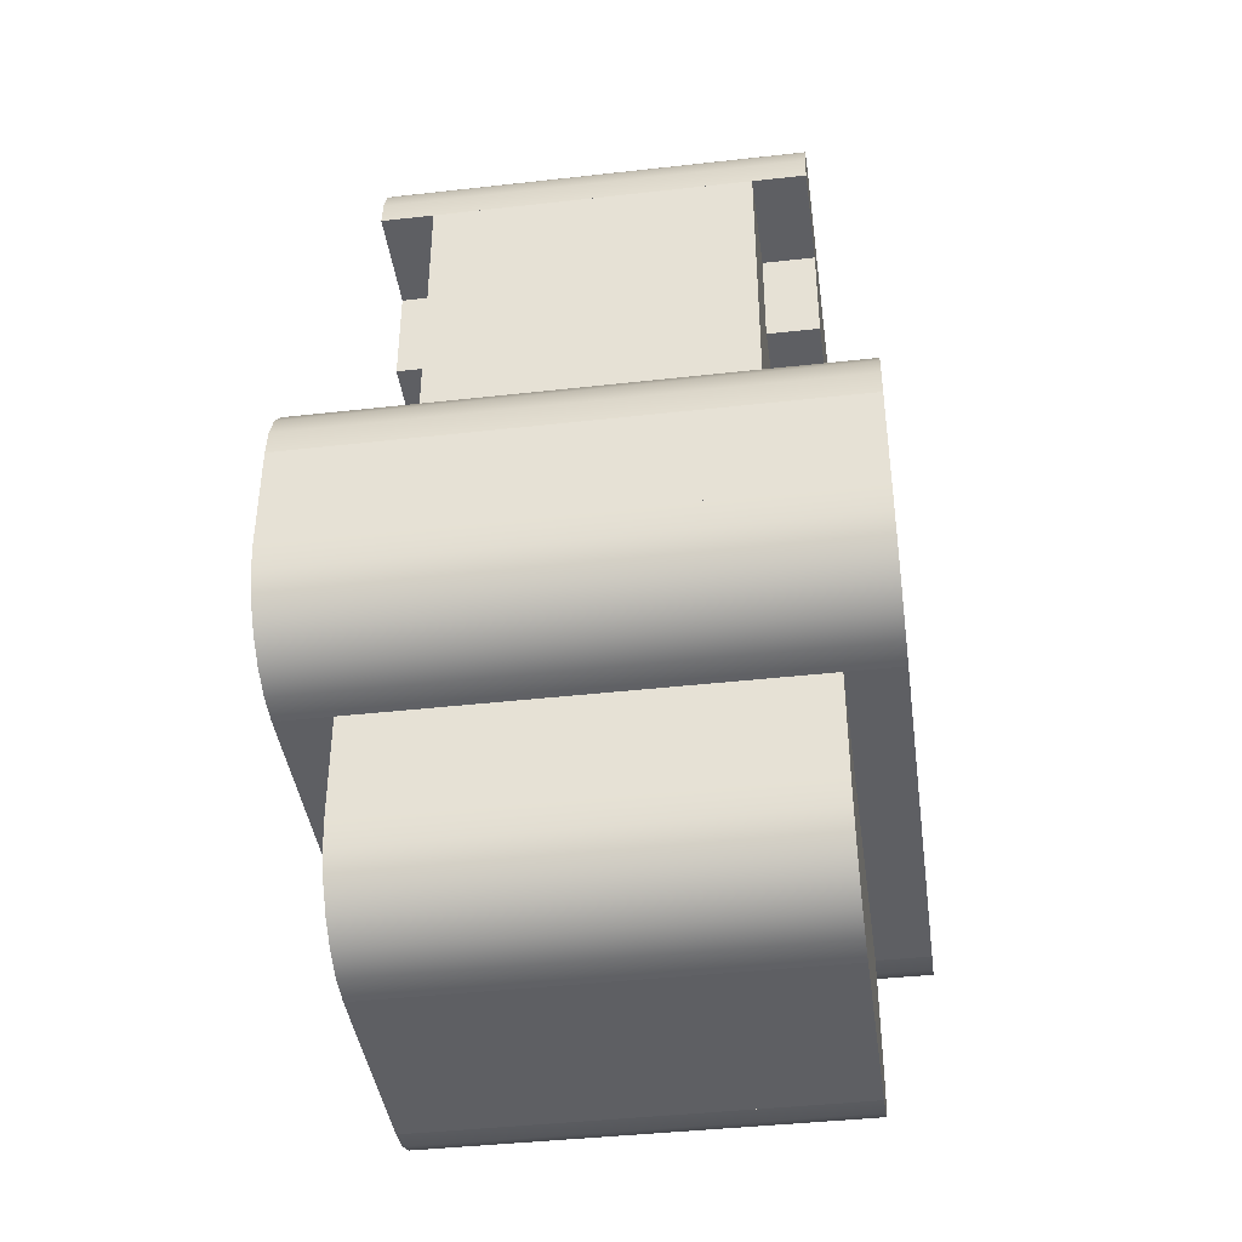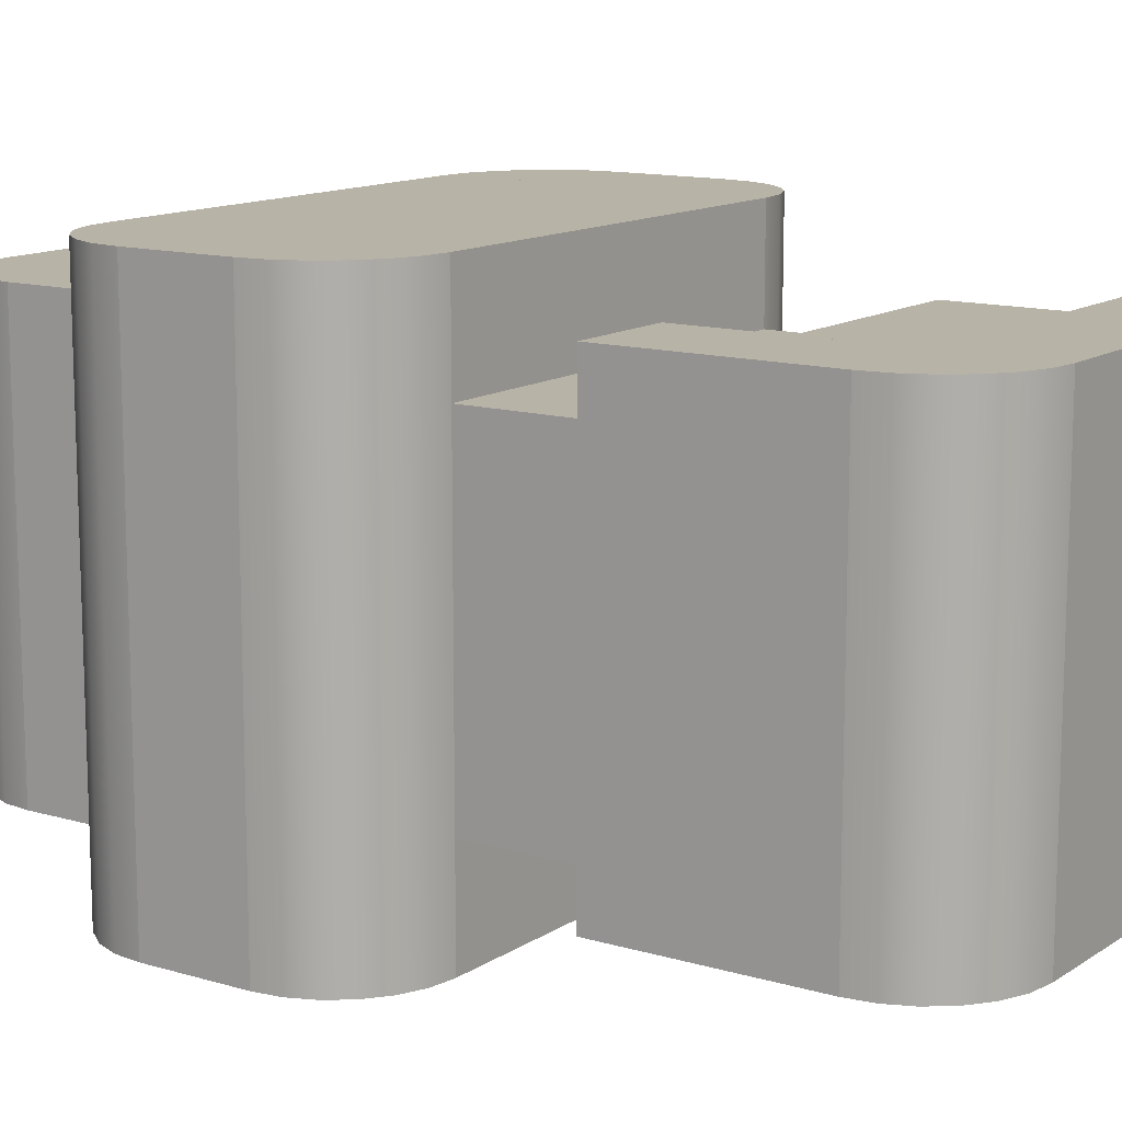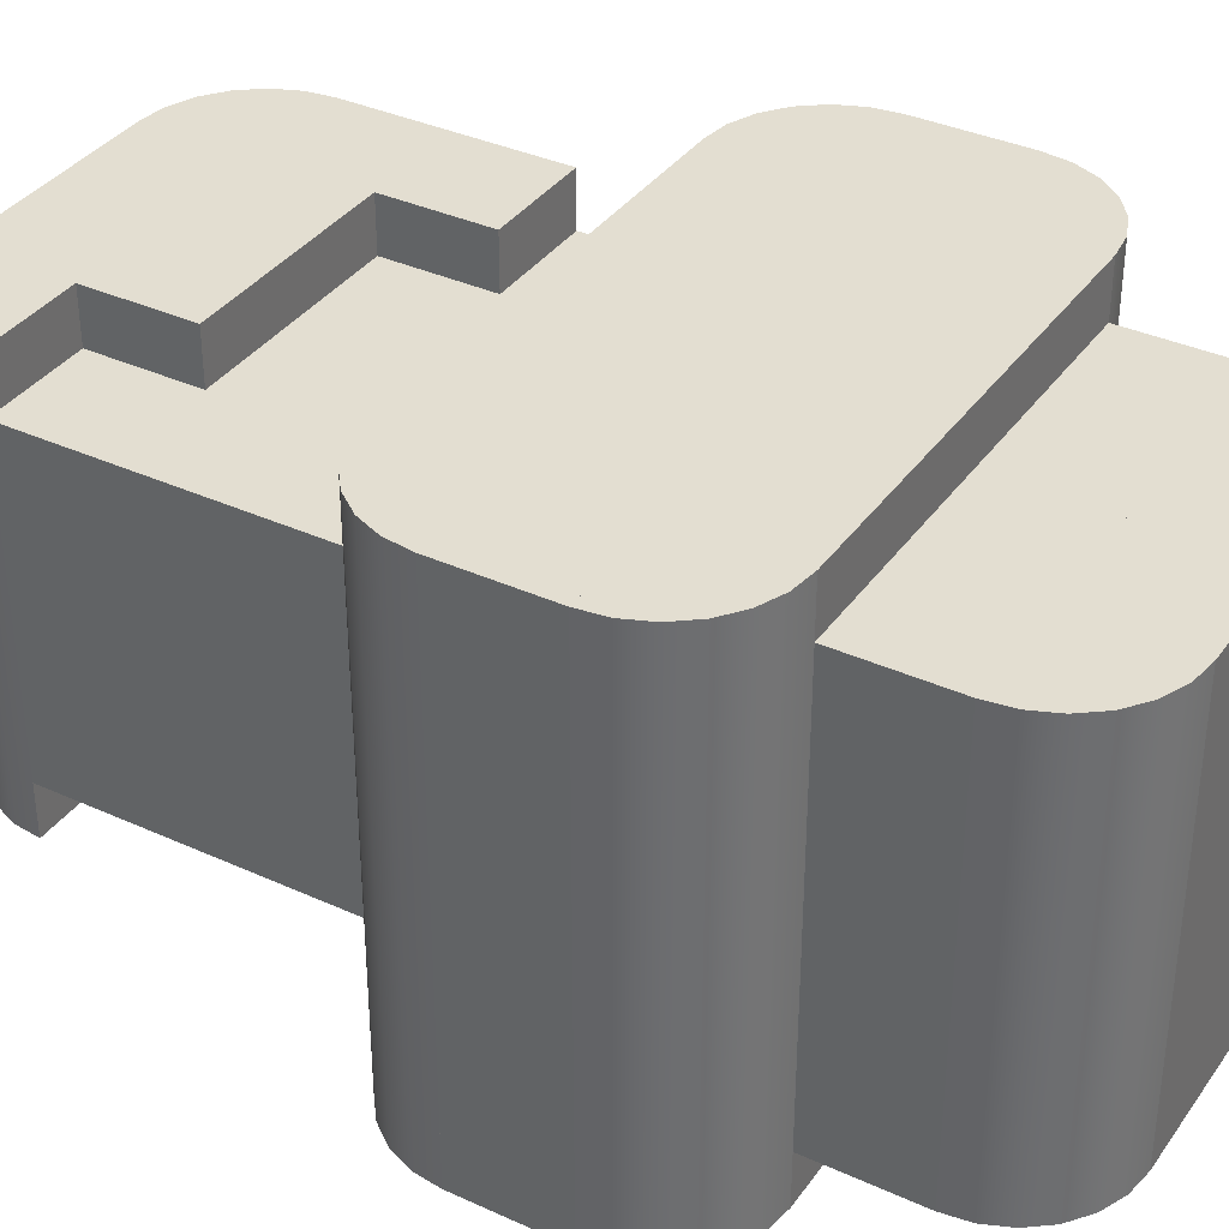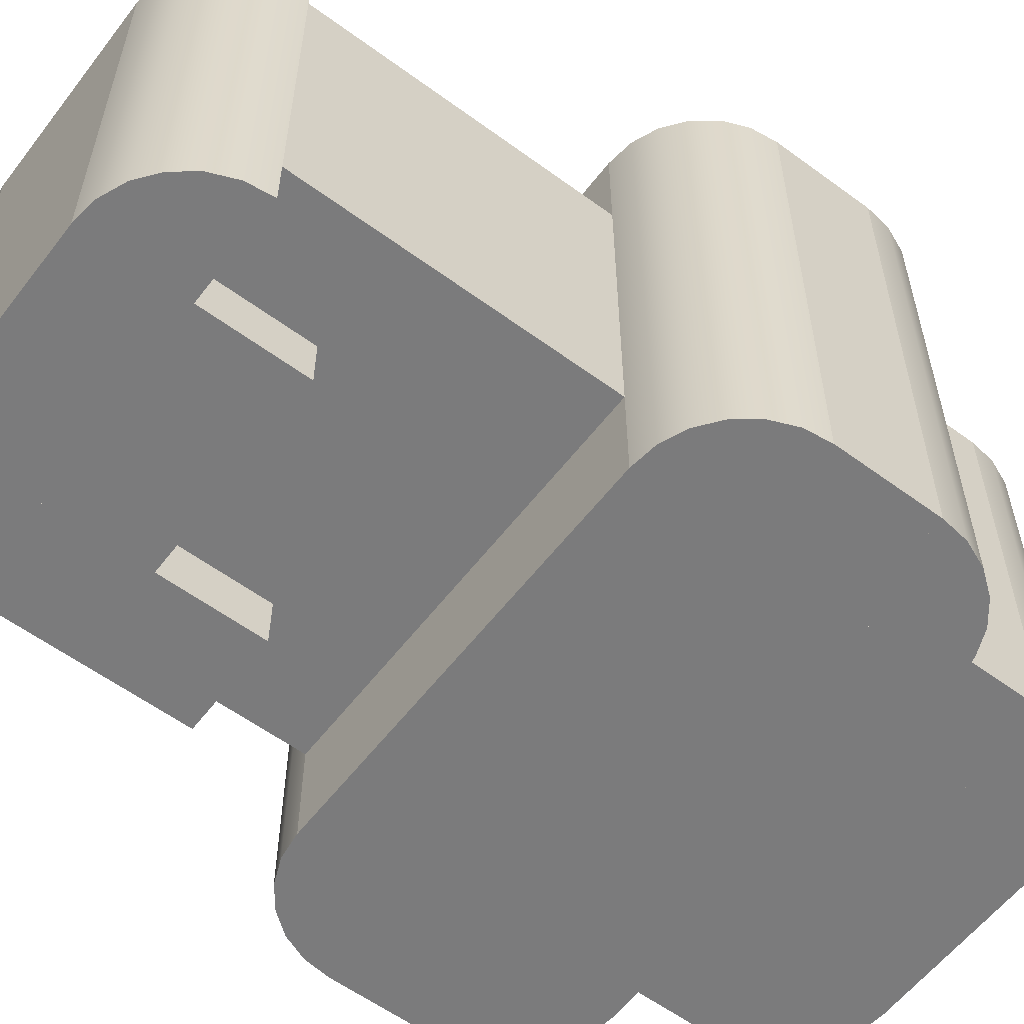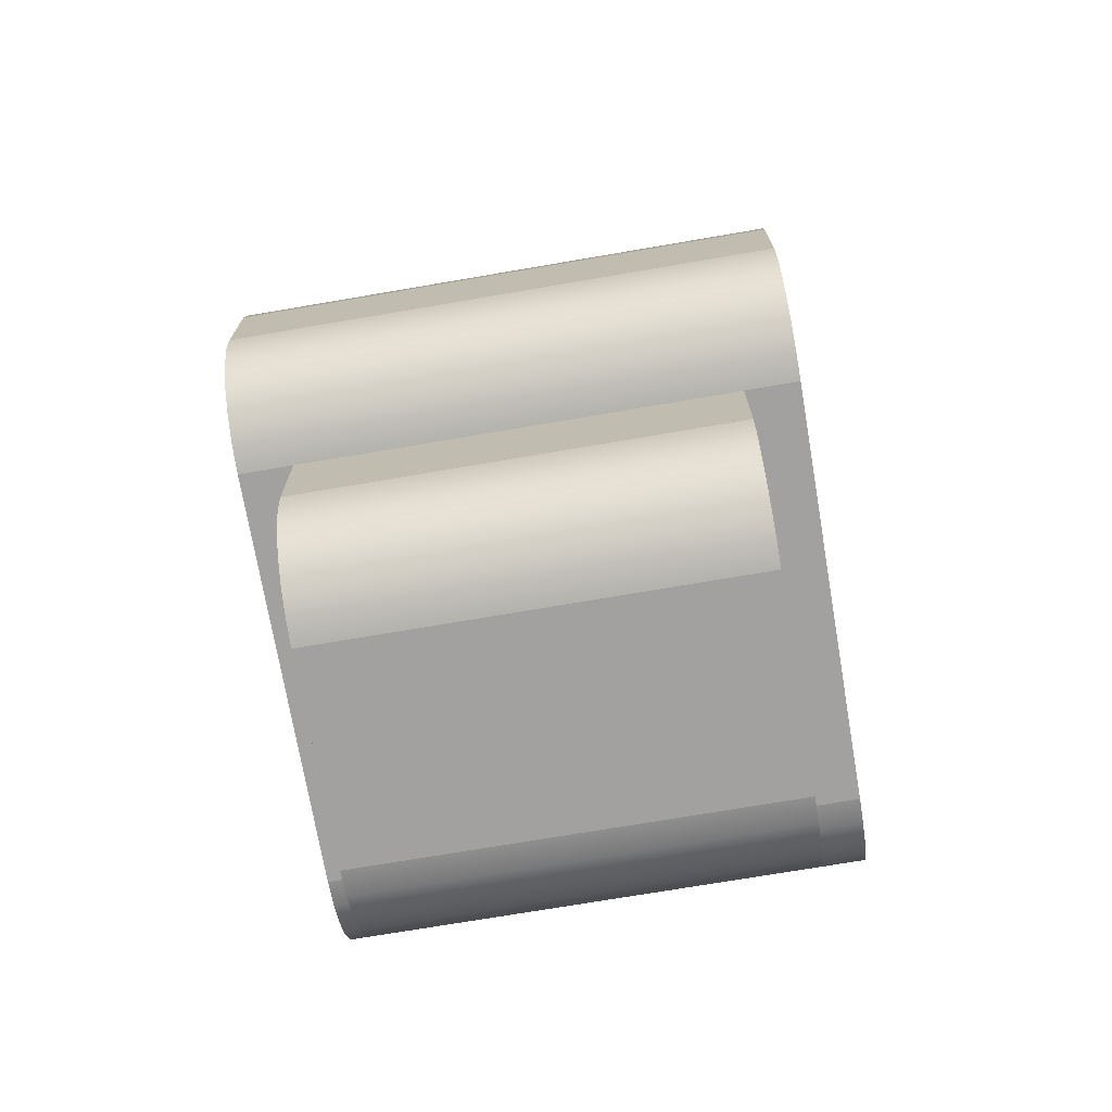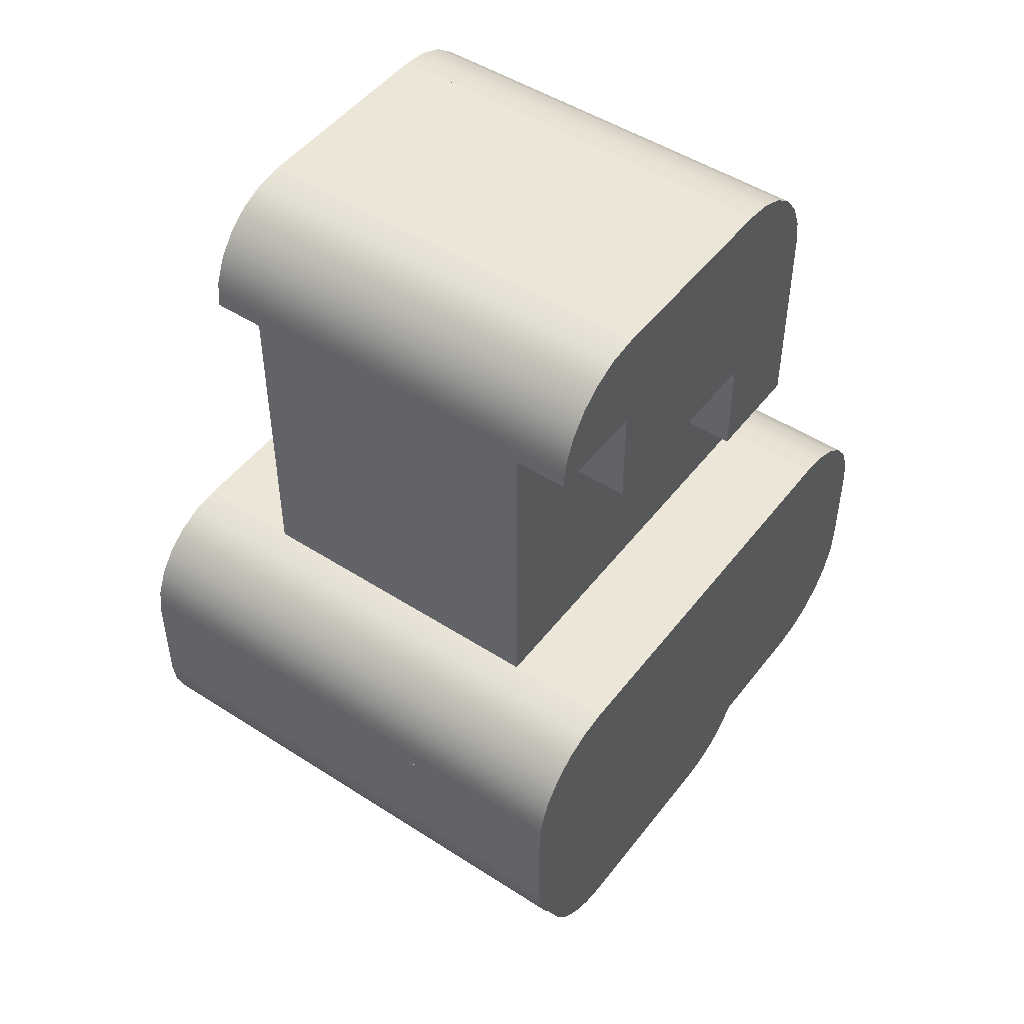
<metadata>
{"format":"obj","ext":"obj","renderer":"f3d","projection":"perspective","resolution":1024,"background":"white","views":[{"elev":-41.3,"azim":-82.2,"up":"+Y"},{"elev":12.7,"azim":124.5,"up":"+Z"},{"elev":36.2,"azim":-59.2,"up":"+Z"},{"elev":-58.4,"azim":-127.2,"up":"+Z"},{"elev":-72.3,"azim":99.7,"up":"+Y"},{"elev":48.6,"azim":-54.2,"up":"+Y"}]}
</metadata>
<code>
v 3 0 2.5
v 2 0 2.5
v 2.966 0.2588 2.5
v 2 1 2.5
v 2.866 0.5 2.5
v 2.707 0.7071 2.5
v 2.5 0.866 2.5
v 2.259 0.9659 2.5
v 2.707 0.7071 -2.5
v 2.5 0.866 -2.5
v 2.866 0.5 -2.5
v 2.966 0.2588 -2.5
v 3 0 -2.5
v 2.259 0.9659 -2.5
v 2 1 -2.5
v 2 0 -2.5
v 2.259 -1.966 2.5
v 2.259 -1.966 -2.5
v 2 -2 2.5
v 2 -2 -2.5
v 2.5 -1.866 -2.5
v 2.5 -1.866 2.5
v 2.707 -1.707 -2.5
v 2.707 -1.707 2.5
v 2.866 -1.5 2.5
v 2.866 -1.5 -2.5
v 2.966 -1.259 2.5
v 2.966 -1.259 -2.5
v 3 -1 2.5
v 3 -1 -2.5
v 2 -1 -2.5
v 2 -1 2.5
v -2.259 0.9659 -2.5
v -2.259 0.9659 2.5
v -2.5 0.866 -2.5
v -2.5 0.866 2.5
v -2 1 2.5
v -2 1 -2.5
v -2.707 0.7071 -2.5
v -2.707 0.7071 2.5
v -2.866 0.5 2.5
v -2.866 0.5 -2.5
v -2.966 0.2588 2.5
v -2.966 0.2588 -2.5
v -3 0 2.5
v -3 0 -2.5
v -2 0 -2.5
v -2 0 2.5
v -2.5 -1.866 2.5
v -2.5 -1.866 -2.5
v -2.707 -1.707 2.5
v -2.707 -1.707 -2.5
v -2.259 -1.966 -2.5
v -2.259 -1.966 2.5
v -2 -2 -2.5
v -2 -2 2.5
v -2.866 -1.5 -2.5
v -2.866 -1.5 2.5
v -2.966 -1.259 -2.5
v -2.966 -1.259 2.5
v -3 -1 -2.5
v -3 -1 2.5
v -2 -1 -2.5
v -2 -1 2.5
v 2 4 2
v 1 4 2
v 1.966 4.259 2
v 1 5 2
v 1.866 4.5 2
v 1.707 4.707 2
v 1.5 4.866 2
v 1.259 4.966 2
v 1.707 4.707 -2
v 1.5 4.866 -2
v 1.866 4.5 -2
v 1.966 4.259 -2
v 2 4 -2
v 1.259 4.966 -2
v 1 5 -2
v 1 4 -2
v -1.259 4.966 -2
v -1.259 4.966 2
v -1.5 4.866 -2
v -1.5 4.866 2
v -1 5 2
v -1 5 -2
v -1.707 4.707 -2
v -1.707 4.707 2
v -1.866 4.5 2
v -1.866 4.5 -2
v -1.966 4.259 2
v -1.966 4.259 -2
v -2 4 2
v -2 4 -2
v -1 4 -2
v -1 4 2
v 1 3 2
v 1 3 -2
v -1 3 2
v -1 3 -2
v 2 2 2
v 2 2 -2
v 1 2 2
v 1 2 -2
v 1.259 -3.966 2
v 1.259 -3.966 -2
v 1 -4 2
v 1 -4 -2
v 1.5 -3.866 -2
v 1.5 -3.866 2
v 1.707 -3.707 -2
v 1.707 -3.707 2
v 1.866 -3.5 2
v 1.866 -3.5 -2
v 1.966 -3.259 2
v 1.966 -3.259 -2
v 2 -3 2
v 2 -3 -2
v 1 -3 -2
v 1 -3 2
v -1.5 -3.866 2
v -1.5 -3.866 -2
v -1.707 -3.707 2
v -1.707 -3.707 -2
v -1.259 -3.966 -2
v -1.259 -3.966 2
v -1 -4 -2
v -1 -4 2
v -1.866 -3.5 -2
v -1.866 -3.5 2
v -1.966 -3.259 -2
v -1.966 -3.259 2
v -2 -3 -2
v -2 -3 2
v -1 -3 -2
v -1 -3 2
v -2 -2 -2
v -2 -2 2
v 2 -2 -2
v 2 -2 2
v -1 1 1.5
v -1 1 -1.5
v -2 1 1.5
v -2 1 -1.5
v -2 4 -1.5
v -2 4 1.5
v -1 4 -1.5
v -1 4 1.5
v 1 1 1.5
v 1 1 -1.5
v -1 3 -1.5
v -1 3 1.5
v 1 3 -1.5
v 1 3 1.5
v 2 1 1.5
v 2 1 -1.5
v 1 2 -1.5
v 1 2 1.5
v 2 2 -1.5
v 2 2 1.5
f 3 2 1
f 2 3 4
f 4 3 5
f 4 5 6
f 4 6 7
f 4 7 8
f 10 6 9
f 6 10 7
f 6 11 9
f 11 6 5
f 5 12 11
f 12 5 3
f 3 13 12
f 13 3 1
f 14 7 10
f 7 14 8
f 15 8 14
f 8 15 4
f 16 12 13
f 12 16 15
f 12 15 11
f 11 15 9
f 9 15 10
f 10 15 14
f 2 13 1
f 13 2 16
f 2 15 16
f 15 2 4
f 19 18 17
f 18 19 20
f 21 17 18
f 17 21 22
f 23 22 21
f 22 23 24
f 23 25 24
f 25 23 26
f 26 27 25
f 27 26 28
f 28 29 27
f 29 28 30
f 19 31 20
f 31 19 32
f 31 29 30
f 29 31 32
f 31 18 20
f 18 31 21
f 21 31 23
f 23 31 26
f 26 31 28
f 28 31 30
f 17 32 19
f 32 17 22
f 32 22 24
f 32 24 25
f 32 25 27
f 32 27 29
f 35 34 33
f 34 35 36
f 37 33 34
f 33 37 38
f 39 36 35
f 36 39 40
f 39 41 40
f 41 39 42
f 42 43 41
f 43 42 44
f 44 45 43
f 45 44 46
f 37 47 38
f 47 37 48
f 44 47 46
f 47 44 38
f 38 44 42
f 38 42 39
f 38 39 35
f 38 35 33
f 37 45 48
f 45 37 43
f 43 37 41
f 41 37 40
f 40 37 36
f 36 37 34
f 45 47 48
f 47 45 46
f 51 50 49
f 50 51 52
f 53 49 50
f 49 53 54
f 55 54 53
f 54 55 56
f 51 57 52
f 57 51 58
f 58 59 57
f 59 58 60
f 60 61 59
f 61 60 62
f 61 64 63
f 64 61 62
f 64 55 63
f 55 64 56
f 53 63 55
f 63 53 50
f 63 50 52
f 63 52 57
f 63 57 59
f 63 59 61
f 64 54 56
f 54 64 49
f 49 64 51
f 51 64 58
f 58 64 60
f 60 64 62
f 56 20 19
f 20 56 55
f 56 38 55
f 38 56 37
f 38 20 55
f 20 38 15
f 4 56 19
f 56 4 37
f 4 20 15
f 20 4 19
f 38 4 15
f 4 38 37
f 32 30 29
f 30 32 31
f 32 16 31
f 16 32 2
f 16 30 31
f 30 16 13
f 1 32 29
f 32 1 2
f 1 30 13
f 30 1 29
f 16 1 13
f 1 16 2
f 62 63 64
f 63 62 61
f 62 46 61
f 46 62 45
f 46 63 61
f 63 46 47
f 48 62 64
f 62 48 45
f 48 63 47
f 63 48 64
f 46 48 47
f 48 46 45
f 67 66 65
f 66 67 68
f 68 67 69
f 68 69 70
f 68 70 71
f 68 71 72
f 74 70 73
f 70 74 71
f 70 75 73
f 75 70 69
f 69 76 75
f 76 69 67
f 67 77 76
f 77 67 65
f 78 71 74
f 71 78 72
f 79 72 78
f 72 79 68
f 80 76 77
f 76 80 79
f 76 79 75
f 75 79 73
f 73 79 74
f 74 79 78
f 66 77 65
f 77 66 80
f 66 79 80
f 79 66 68
f 83 82 81
f 82 83 84
f 85 81 82
f 81 85 86
f 87 84 83
f 84 87 88
f 87 89 88
f 89 87 90
f 90 91 89
f 91 90 92
f 92 93 91
f 93 92 94
f 85 95 86
f 95 85 96
f 92 95 94
f 95 92 86
f 86 92 90
f 86 90 87
f 86 87 83
f 86 83 81
f 85 93 96
f 93 85 91
f 91 85 89
f 89 85 88
f 88 85 84
f 84 85 82
f 93 95 96
f 95 93 94
f 99 98 97
f 98 99 100
f 99 86 100
f 86 99 85
f 86 98 100
f 98 86 79
f 68 99 97
f 99 68 85
f 68 98 79
f 98 68 97
f 86 68 79
f 68 86 85
f 103 102 101
f 102 103 104
f 103 80 104
f 80 103 66
f 80 102 104
f 102 80 77
f 65 103 101
f 103 65 66
f 65 102 77
f 102 65 101
f 80 65 77
f 65 80 66
f 107 106 105
f 106 107 108
f 109 105 106
f 105 109 110
f 111 110 109
f 110 111 112
f 111 113 112
f 113 111 114
f 114 115 113
f 115 114 116
f 116 117 115
f 117 116 118
f 107 119 108
f 119 107 120
f 119 117 118
f 117 119 120
f 119 106 108
f 106 119 109
f 109 119 111
f 111 119 114
f 114 119 116
f 116 119 118
f 105 120 107
f 120 105 110
f 120 110 112
f 120 112 113
f 120 113 115
f 120 115 117
f 123 122 121
f 122 123 124
f 125 121 122
f 121 125 126
f 127 126 125
f 126 127 128
f 123 129 124
f 129 123 130
f 130 131 129
f 131 130 132
f 132 133 131
f 133 132 134
f 133 136 135
f 136 133 134
f 136 127 135
f 127 136 128
f 125 135 127
f 135 125 122
f 135 122 124
f 135 124 129
f 135 129 131
f 135 131 133
f 136 126 128
f 126 136 121
f 121 136 123
f 123 136 130
f 130 136 132
f 132 136 134
f 134 118 117
f 118 134 133
f 134 137 133
f 137 134 138
f 137 118 133
f 118 137 139
f 140 134 117
f 134 140 138
f 140 118 139
f 118 140 117
f 137 140 139
f 140 137 138
f 128 108 107
f 108 128 127
f 128 135 127
f 135 128 136
f 135 108 127
f 108 135 119
f 120 128 107
f 128 120 136
f 120 108 119
f 108 120 107
f 135 120 119
f 120 135 136
f 143 142 141
f 142 143 144
f 143 145 144
f 145 143 146
f 145 142 144
f 142 145 147
f 148 143 141
f 143 148 146
f 148 142 147
f 142 148 141
f 145 148 147
f 148 145 146
f 141 150 149
f 150 141 142
f 141 151 142
f 151 141 152
f 151 150 142
f 150 151 153
f 154 141 149
f 141 154 152
f 154 150 153
f 150 154 149
f 151 154 153
f 154 151 152
f 149 156 155
f 156 149 150
f 149 157 150
f 157 149 158
f 157 156 150
f 156 157 159
f 160 149 155
f 149 160 158
f 160 156 159
f 156 160 155
f 157 160 159
f 160 157 158

</code>
